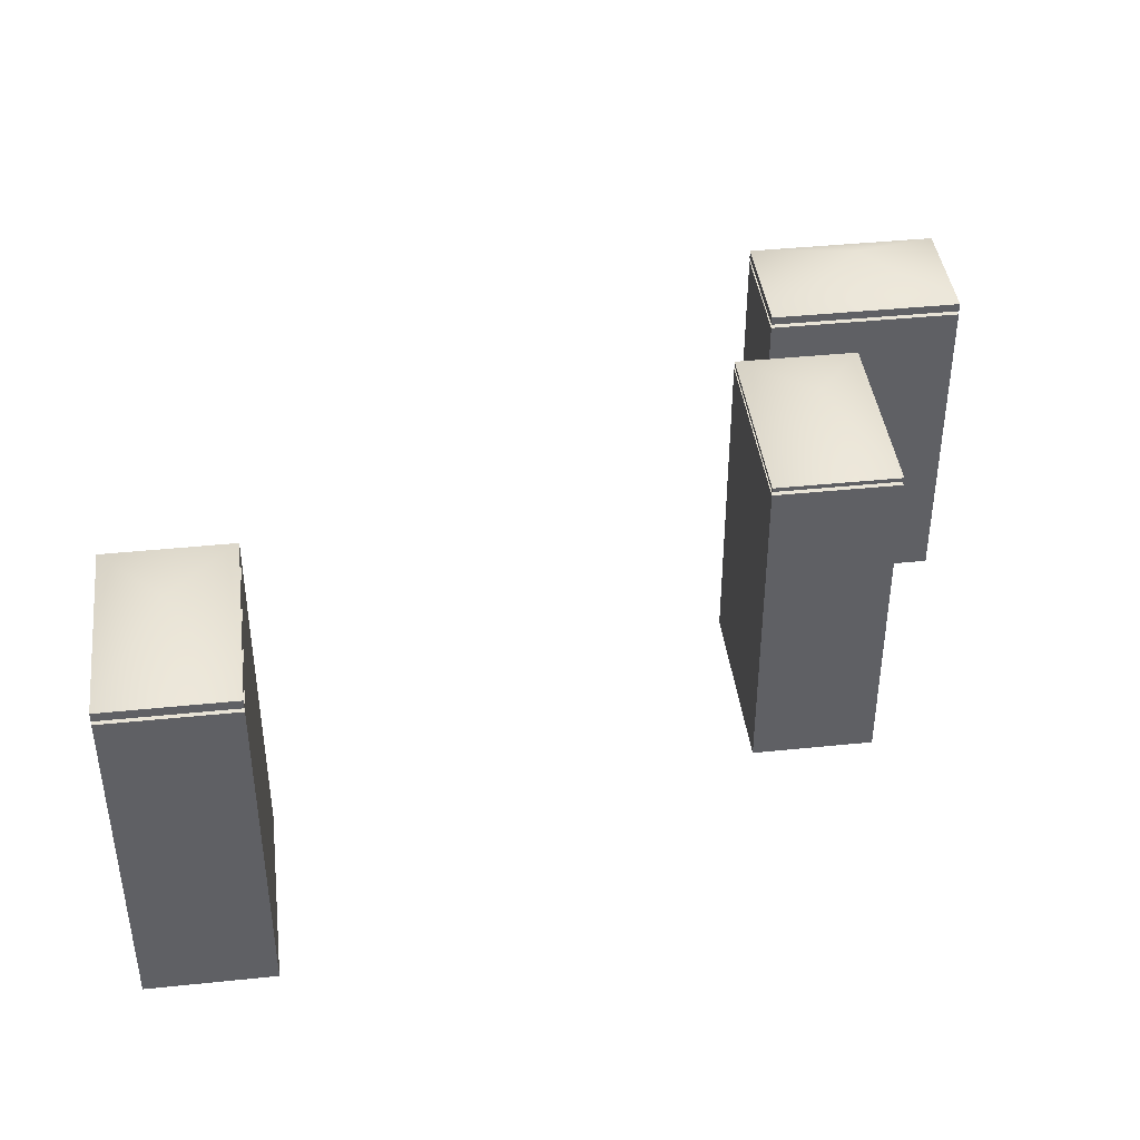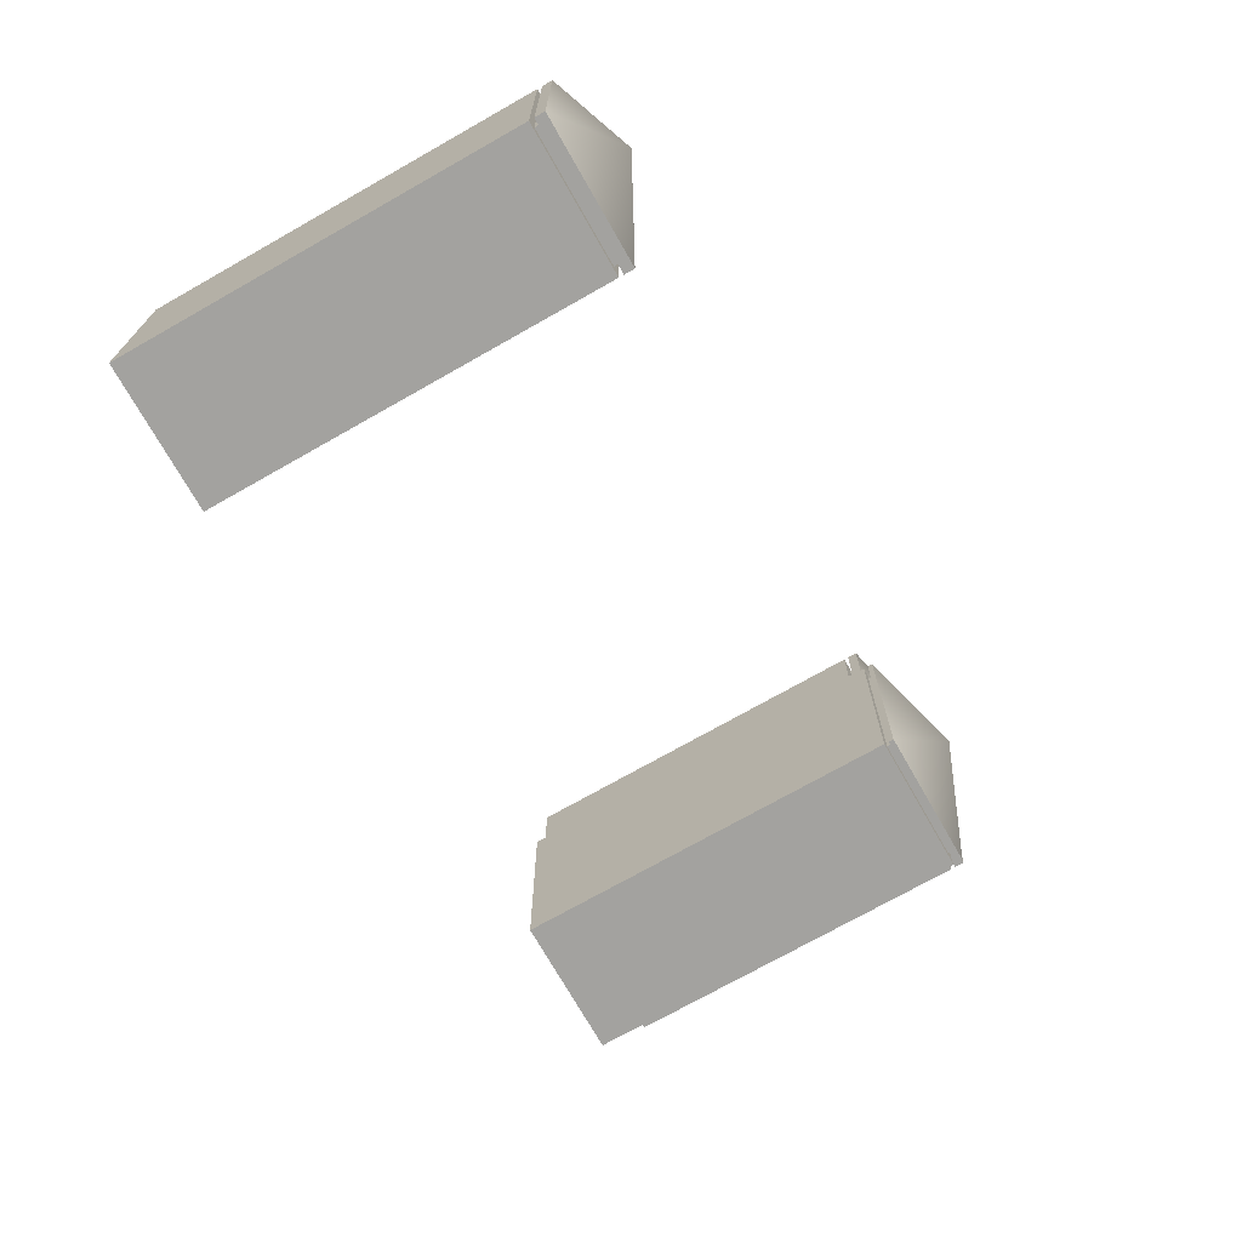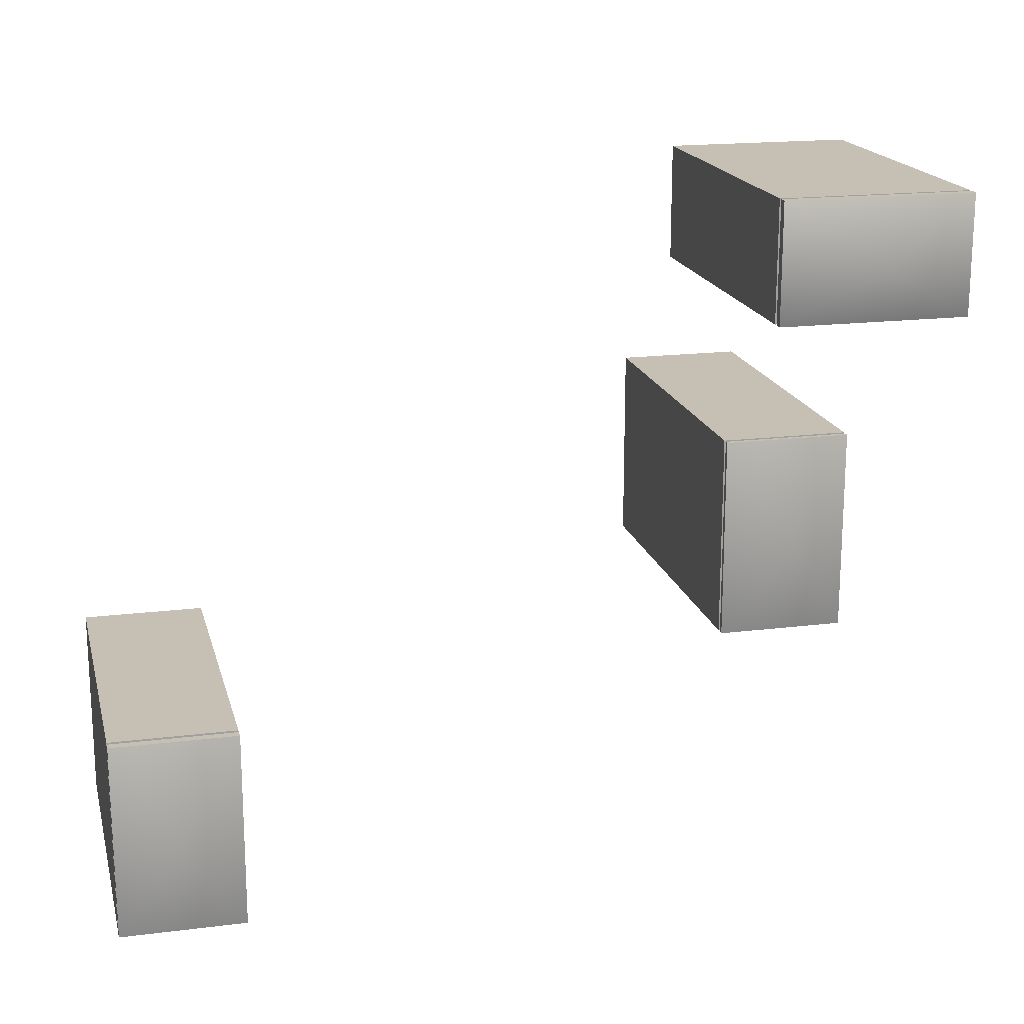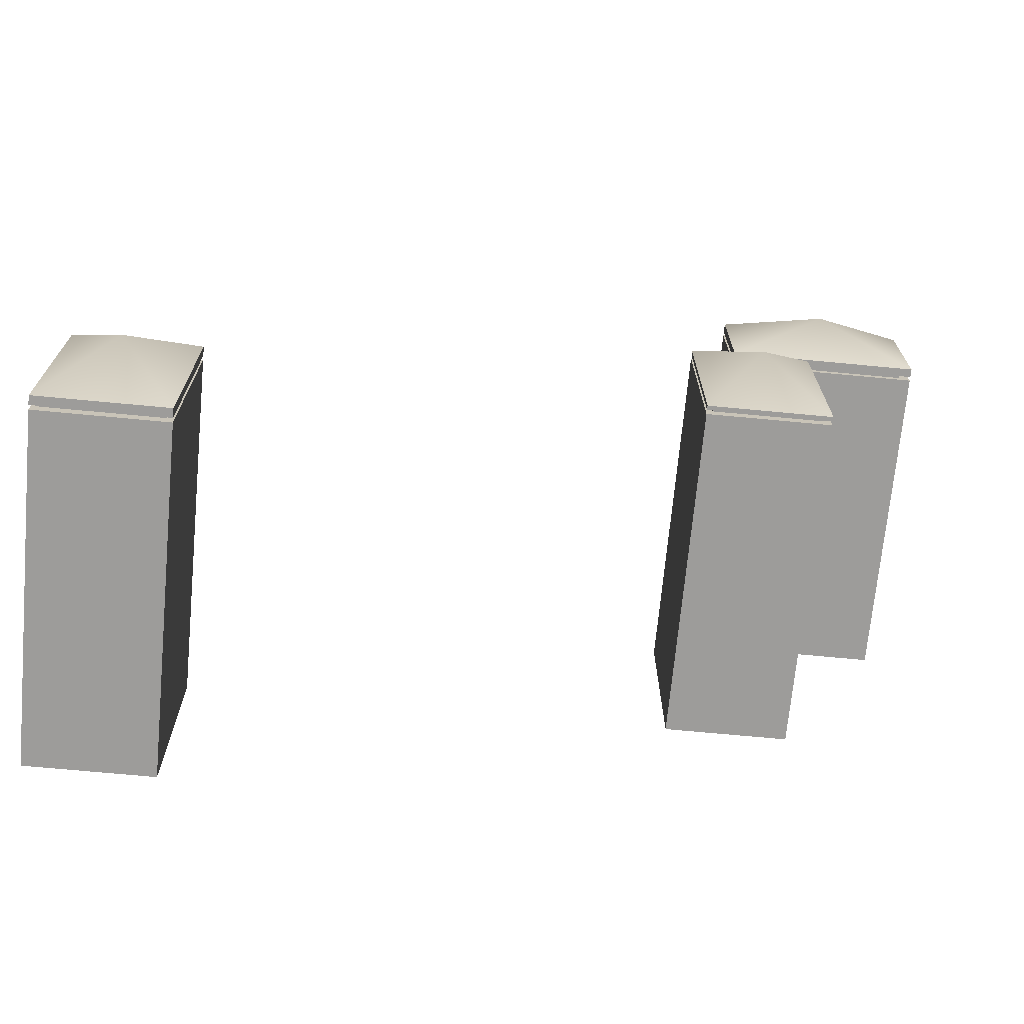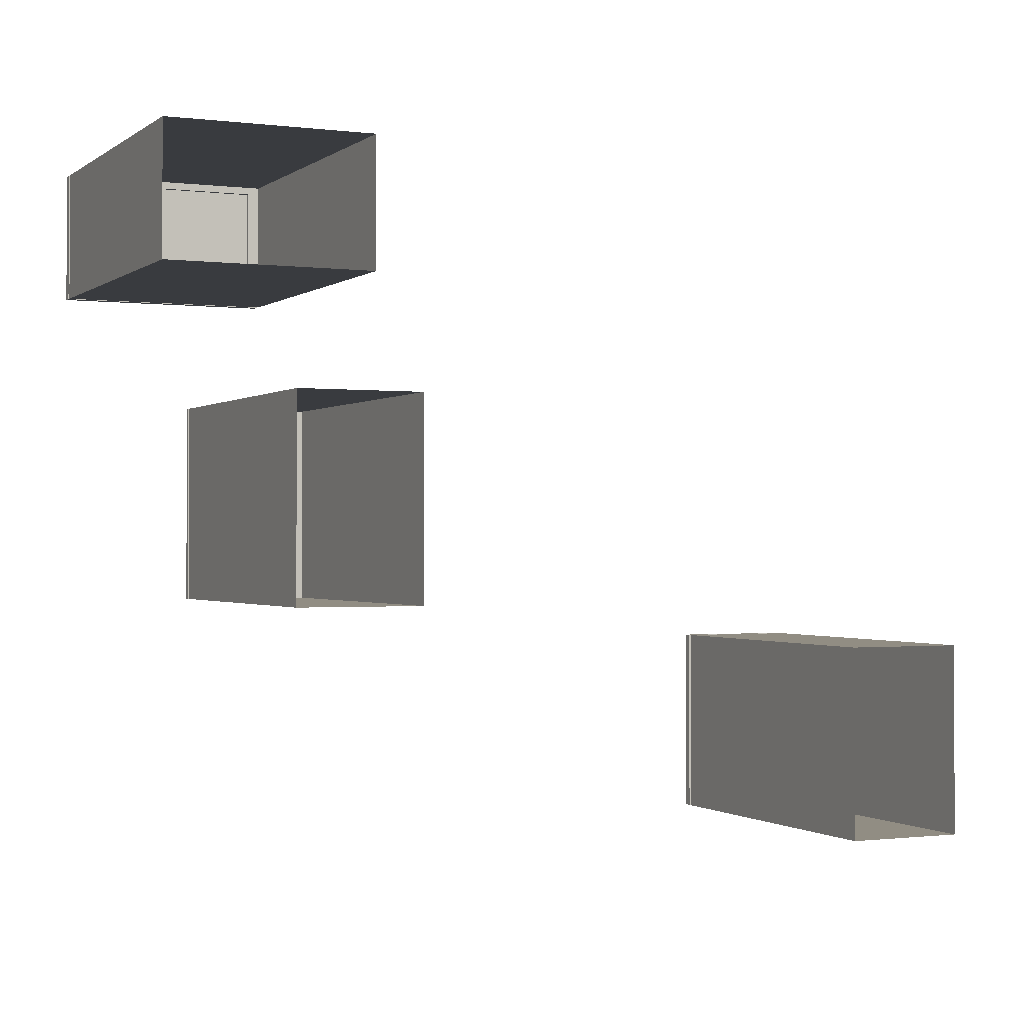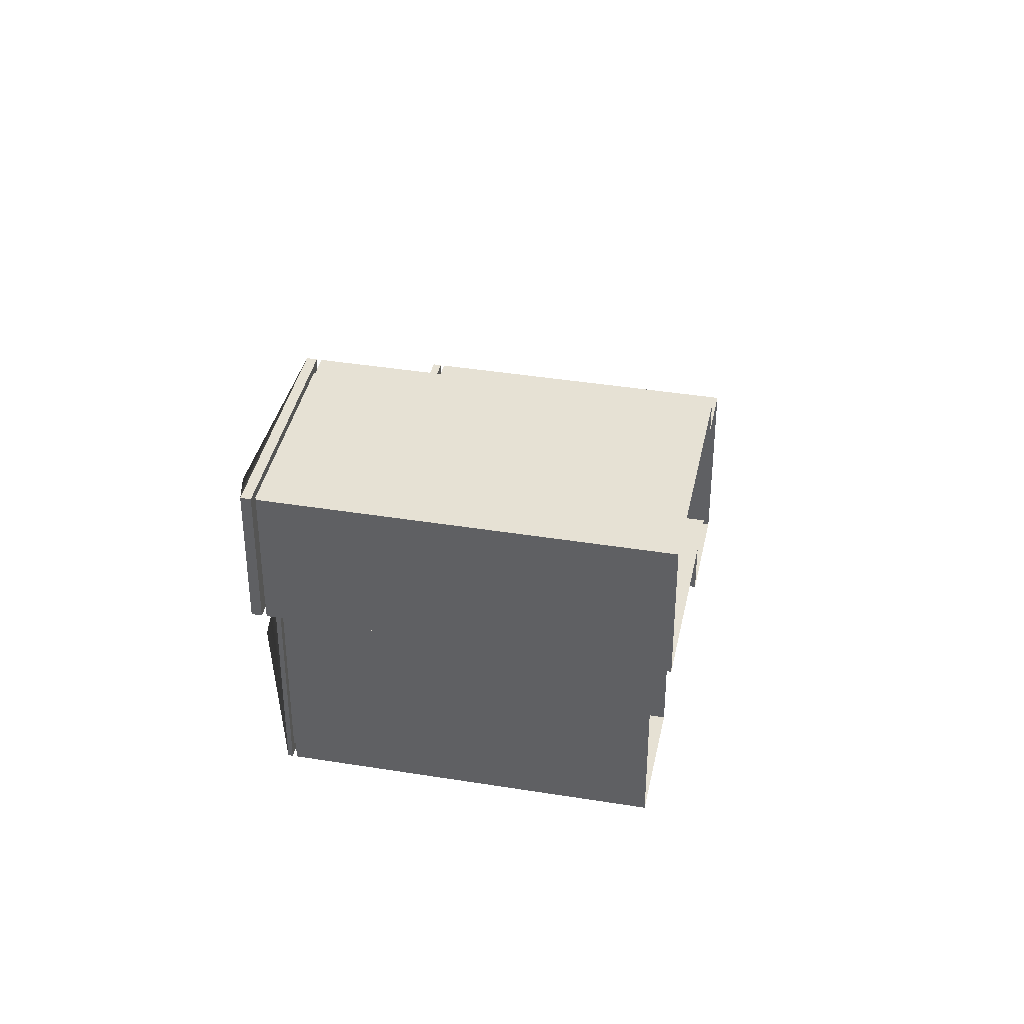
<metadata>
{"format":"obj","ext":"obj","renderer":"f3d","projection":"perspective","resolution":1024,"background":"white","views":[{"elev":41.4,"azim":172.9,"up":"+Y"},{"elev":-72.6,"azim":119.6,"up":"+Z"},{"elev":18.1,"azim":166.4,"up":"+Z"},{"elev":-70.3,"azim":174.6,"up":"+Z"},{"elev":-0.8,"azim":-24.7,"up":"+Z"},{"elev":39.0,"azim":-78.5,"up":"+Z"}]}
</metadata>
<code>
g Building_9
v -178.1 47.22 423.9
v -178.1 53.74 515.8
v -178.1 47.22 515.8
v -178.1 53.74 423.9
v -31.48 53.74 423.9
v -31.48 47.22 515.8
v -31.48 53.74 515.8
v -31.48 47.22 423.9
v -31.48 47.22 423.9
v -178.1 47.22 515.8
v -31.48 47.22 515.8
v -178.1 47.22 423.9
v -178.1 47.22 515.8
v -31.48 53.74 515.8
v -31.48 47.22 515.8
v -178.1 53.74 515.8
v -31.48 47.22 423.9
v -178.1 53.74 423.9
v -178.1 47.22 423.9
v -31.48 53.74 423.9
v -178.1 53.74 423.9
v -104.8 77.96 469.9
v -178.1 53.74 515.8
v -31.48 53.74 515.8
v -31.48 53.74 423.9
v -178.1 53.74 515.8
v -104.8 77.96 469.9
v -31.48 53.74 515.8
v -31.48 53.74 423.9
v -104.8 77.96 469.9
v -178.1 53.74 423.9
v -178.1 -207.9 423.9
v -178.1 44.13 515.8
v -178.1 -207.9 515.8
v -178.1 44.13 423.9
v -31.48 44.13 423.9
v -31.48 -207.9 515.8
v -31.48 44.13 515.8
v -31.48 -207.9 423.9
v -178.1 -207.9 515.8
v -31.48 44.13 515.8
v -31.48 -207.9 515.8
v -178.1 44.13 515.8
v -31.48 -207.9 423.9
v -178.1 44.13 423.9
v -178.1 -207.9 423.9
v -31.48 44.13 423.9
v -31.48 44.13 423.9
v -170.1 44.13 429
v -178.1 44.13 423.9
v -39.52 44.13 429
v -170.1 44.13 510.8
v -178.1 44.13 515.8
v -39.52 44.13 510.8
v -31.48 44.13 515.8
v -39.52 44.13 429
v -170.1 50.35 429
v -170.1 44.13 429
v -39.52 50.35 429
v -170.1 44.13 429
v -170.1 50.35 510.8
v -170.1 44.13 510.8
v -170.1 50.35 429
v -170.1 44.13 510.8
v -39.52 50.35 510.8
v -39.52 44.13 510.8
v -170.1 50.35 510.8
v -39.52 44.13 510.8
v -39.52 50.35 429
v -39.52 44.13 429
v -39.52 50.35 510.8
v -79.46 70.08 345.8
v 12.46 73.32 345.8
v 12.46 70.08 345.8
v -79.46 73.32 345.8
v -79.46 73.32 199.1
v 12.46 70.08 199.1
v 12.46 73.32 199.1
v -79.46 70.08 199.1
v -79.46 70.08 199.1
v 12.46 70.08 345.8
v 12.46 70.08 199.1
v -79.46 70.08 345.8
v 12.46 70.08 345.8
v 12.46 73.32 199.1
v 12.46 70.08 199.1
v 12.46 73.32 345.8
v -79.46 70.08 199.1
v -79.46 73.32 345.8
v -79.46 70.08 345.8
v -79.46 73.32 199.1
v -79.46 73.32 345.8
v -33.5 97.54 272.4
v 12.46 73.32 345.8
v 12.46 73.32 199.1
v -79.46 73.32 199.1
v 12.46 73.32 345.8
v -33.5 97.54 272.4
v 12.46 73.32 199.1
v -79.46 73.32 199.1
v -33.5 97.54 272.4
v -79.46 73.32 345.8
v -79.46 -185.1 345.8
v 12.46 66.99 345.8
v 12.46 -185.1 345.8
v -79.46 66.99 345.8
v -79.46 66.99 199.1
v 12.46 -185.1 199.1
v 12.46 66.99 199.1
v -79.46 -185.1 199.1
v 12.46 -185.1 345.8
v 12.46 66.99 199.1
v 12.46 -185.1 199.1
v 12.46 66.99 345.8
v -79.46 -185.1 199.1
v -79.46 66.99 345.8
v -79.46 -185.1 345.8
v -79.46 66.99 199.1
v -79.46 66.99 199.1
v -74.42 66.99 337.7
v -79.46 66.99 345.8
v -74.42 66.99 207.1
v 7.419 66.99 337.7
v 12.46 66.99 345.8
v 7.419 66.99 207.1
v 12.46 66.99 199.1
v -74.42 66.99 207.1
v -74.42 73.21 337.7
v -74.42 66.99 337.7
v -74.42 73.21 207.1
v -74.42 66.99 337.7
v 7.419 73.21 337.7
v 7.419 66.99 337.7
v -74.42 73.21 337.7
v 7.419 66.99 337.7
v 7.419 73.21 207.1
v 7.419 66.99 207.1
v 7.419 73.21 337.7
v 7.419 66.99 207.1
v -74.42 73.21 207.1
v -74.42 66.99 207.1
v 7.419 73.21 207.1
v 372.7 87.03 162.8
v 464.6 93.55 162.8
v 464.6 87.03 162.8
v 372.7 93.55 162.8
v 372.7 93.55 16.13
v 464.6 87.03 16.13
v 464.6 93.55 16.13
v 372.7 87.03 16.13
v 372.7 87.03 16.13
v 464.6 87.03 162.8
v 464.6 87.03 16.13
v 372.7 87.03 162.8
v 464.6 87.03 162.8
v 464.6 93.55 16.13
v 464.6 87.03 16.13
v 464.6 93.55 162.8
v 372.7 87.03 16.13
v 372.7 93.55 162.8
v 372.7 87.03 162.8
v 372.7 93.55 16.13
v 372.7 93.55 162.8
v 418.6 117.8 89.47
v 464.6 93.55 162.8
v 464.6 93.55 16.13
v 372.7 93.55 16.13
v 464.6 93.55 162.8
v 418.6 117.8 89.47
v 464.6 93.55 16.13
v 372.7 93.55 16.13
v 418.6 117.8 89.47
v 372.7 93.55 162.8
v 372.7 -168.1 162.8
v 464.6 83.95 162.8
v 464.6 -168.1 162.8
v 372.7 83.95 162.8
v 372.7 83.95 16.13
v 464.6 -168.1 16.13
v 464.6 83.95 16.13
v 372.7 -168.1 16.13
v 464.6 -168.1 162.8
v 464.6 83.95 16.13
v 464.6 -168.1 16.13
v 464.6 83.95 162.8
v 372.7 -168.1 16.13
v 372.7 83.95 162.8
v 372.7 -168.1 162.8
v 372.7 83.95 16.13
v 372.7 83.95 16.13
v 377.7 83.95 154.8
v 372.7 83.95 162.8
v 377.7 83.95 24.17
v 459.5 83.95 154.8
v 464.6 83.95 162.8
v 459.5 83.95 24.17
v 464.6 83.95 16.13
v 377.7 83.95 24.17
v 377.7 90.16 154.8
v 377.7 83.95 154.8
v 377.7 90.16 24.17
v 377.7 83.95 154.8
v 459.5 90.16 154.8
v 459.5 83.95 154.8
v 377.7 90.16 154.8
v 459.5 83.95 154.8
v 459.5 90.16 24.17
v 459.5 83.95 24.17
v 459.5 90.16 154.8
v 459.5 83.95 24.17
v 377.7 90.16 24.17
v 377.7 83.95 24.17
v 459.5 90.16 24.17
g Building_9_0
f -211 -212 -213
f -212 -210 -213
f -207 -208 -209
f -208 -206 -209
f -203 -204 -205
f -204 -202 -205
f -199 -200 -201
f -200 -198 -201
f -195 -196 -197
f -196 -194 -197
f -191 -192 -193
f -189 -192 -190
f -186 -187 -188
f -183 -184 -185
f -180 -181 -182
f -181 -179 -182
f -176 -177 -178
f -177 -175 -178
f -172 -173 -174
f -173 -171 -174
f -168 -169 -170
f -169 -167 -170
f -164 -165 -166
f -165 -163 -166
f -162 -165 -164
f -161 -162 -164
f -160 -162 -161
f -159 -160 -161
f -166 -163 -159
f -163 -160 -159
f -156 -157 -158
f -157 -155 -158
f -152 -153 -154
f -153 -151 -154
f -148 -149 -150
f -149 -147 -150
f -144 -145 -146
f -145 -143 -146
f -140 -141 -142
f -141 -139 -142
f -136 -137 -138
f -137 -135 -138
f -132 -133 -134
f -133 -131 -134
f -128 -129 -130
f -129 -127 -130
f -124 -125 -126
f -125 -123 -126
f -120 -121 -122
f -118 -121 -119
f -115 -116 -117
f -112 -113 -114
f -109 -110 -111
f -110 -108 -111
f -105 -106 -107
f -106 -104 -107
f -101 -102 -103
f -102 -100 -103
f -97 -98 -99
f -98 -96 -99
f -93 -94 -95
f -94 -92 -95
f -91 -94 -93
f -90 -91 -93
f -89 -91 -90
f -88 -89 -90
f -95 -92 -88
f -92 -89 -88
f -85 -86 -87
f -86 -84 -87
f -81 -82 -83
f -82 -80 -83
f -77 -78 -79
f -78 -76 -79
f -73 -74 -75
f -74 -72 -75
f -69 -70 -71
f -70 -68 -71
f -65 -66 -67
f -66 -64 -67
f -61 -62 -63
f -62 -60 -63
f -57 -58 -59
f -58 -56 -59
f -53 -54 -55
f -54 -52 -55
f -49 -50 -51
f -47 -50 -48
f -44 -45 -46
f -41 -42 -43
f -38 -39 -40
f -39 -37 -40
f -34 -35 -36
f -35 -33 -36
f -30 -31 -32
f -31 -29 -32
f -26 -27 -28
f -27 -25 -28
f -22 -23 -24
f -23 -21 -24
f -20 -23 -22
f -19 -20 -22
f -18 -20 -19
f -17 -18 -19
f -24 -21 -17
f -21 -18 -17
f -14 -15 -16
f -15 -13 -16
f -10 -11 -12
f -11 -9 -12
f -6 -7 -8
f -7 -5 -8
f -2 -3 -4
f -3 -1 -4

</code>
